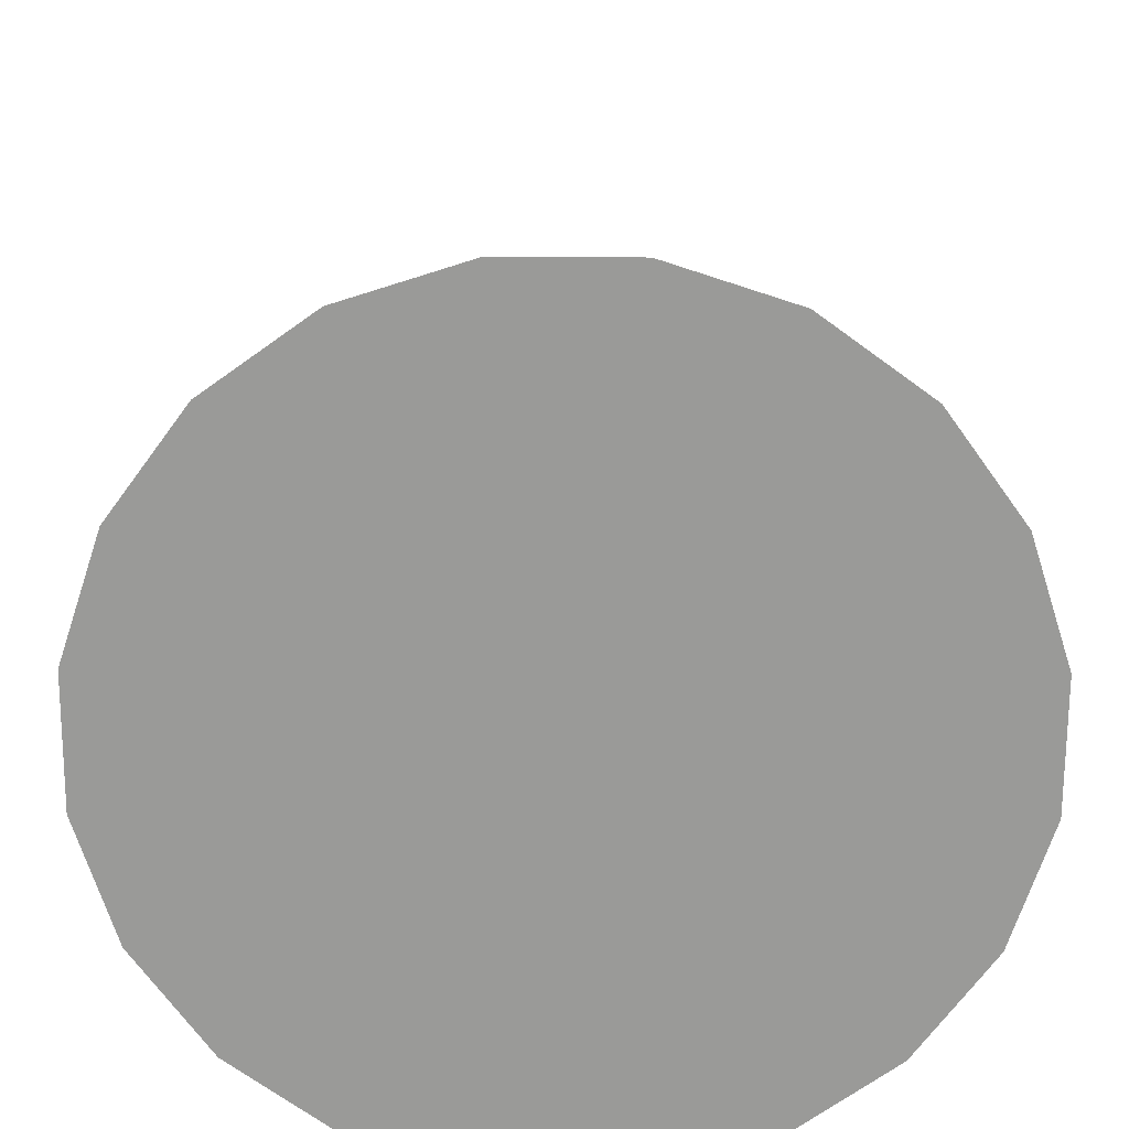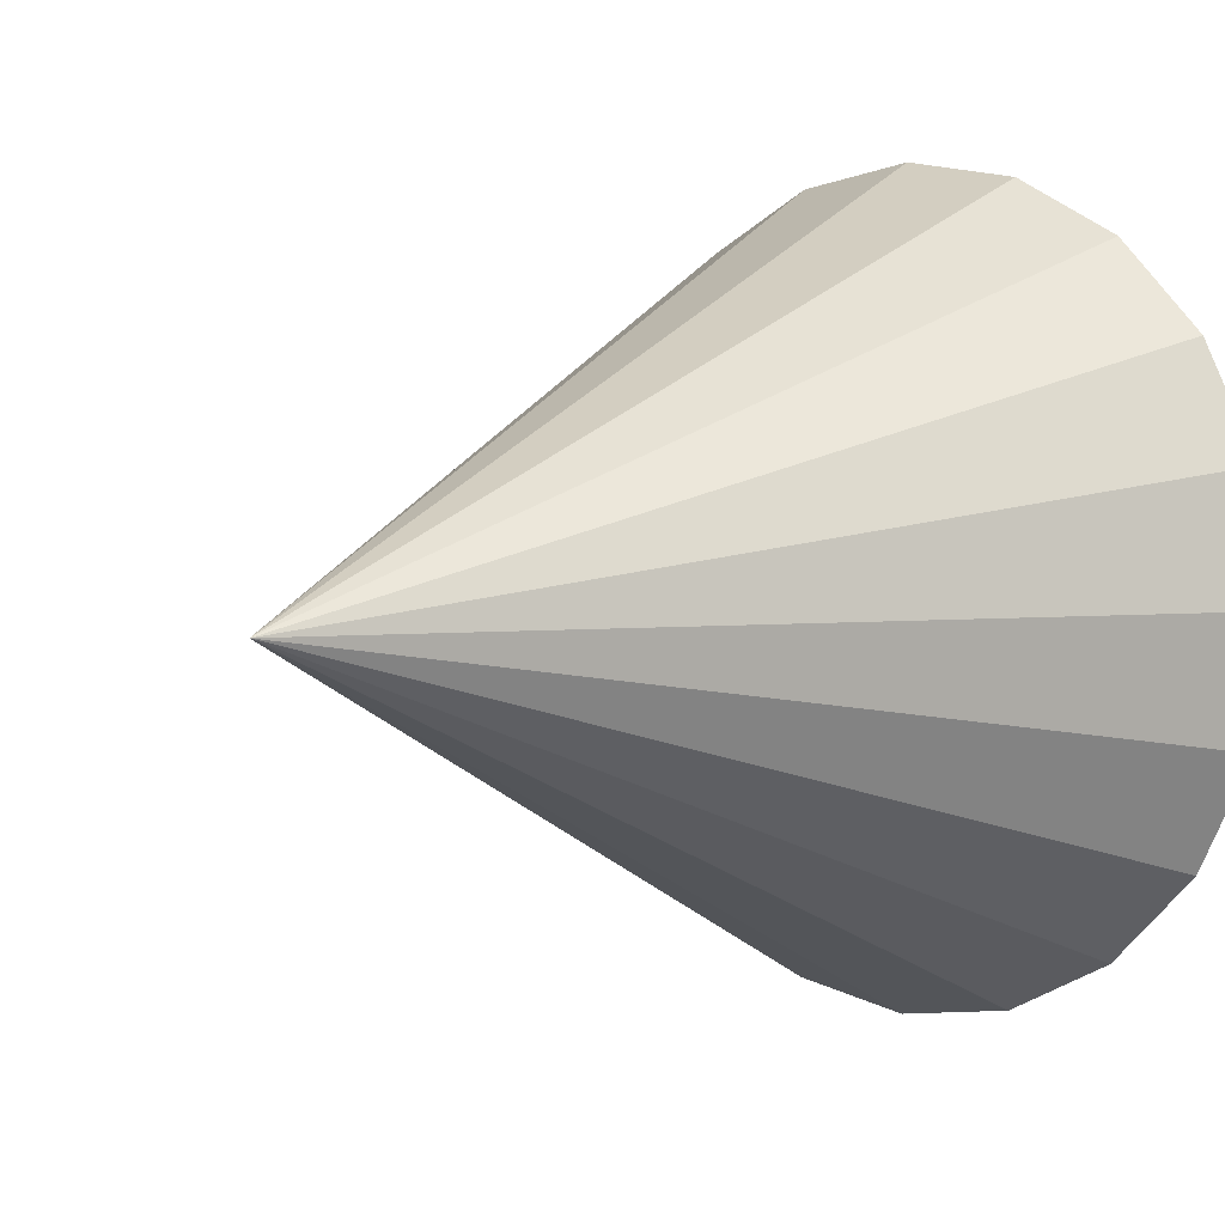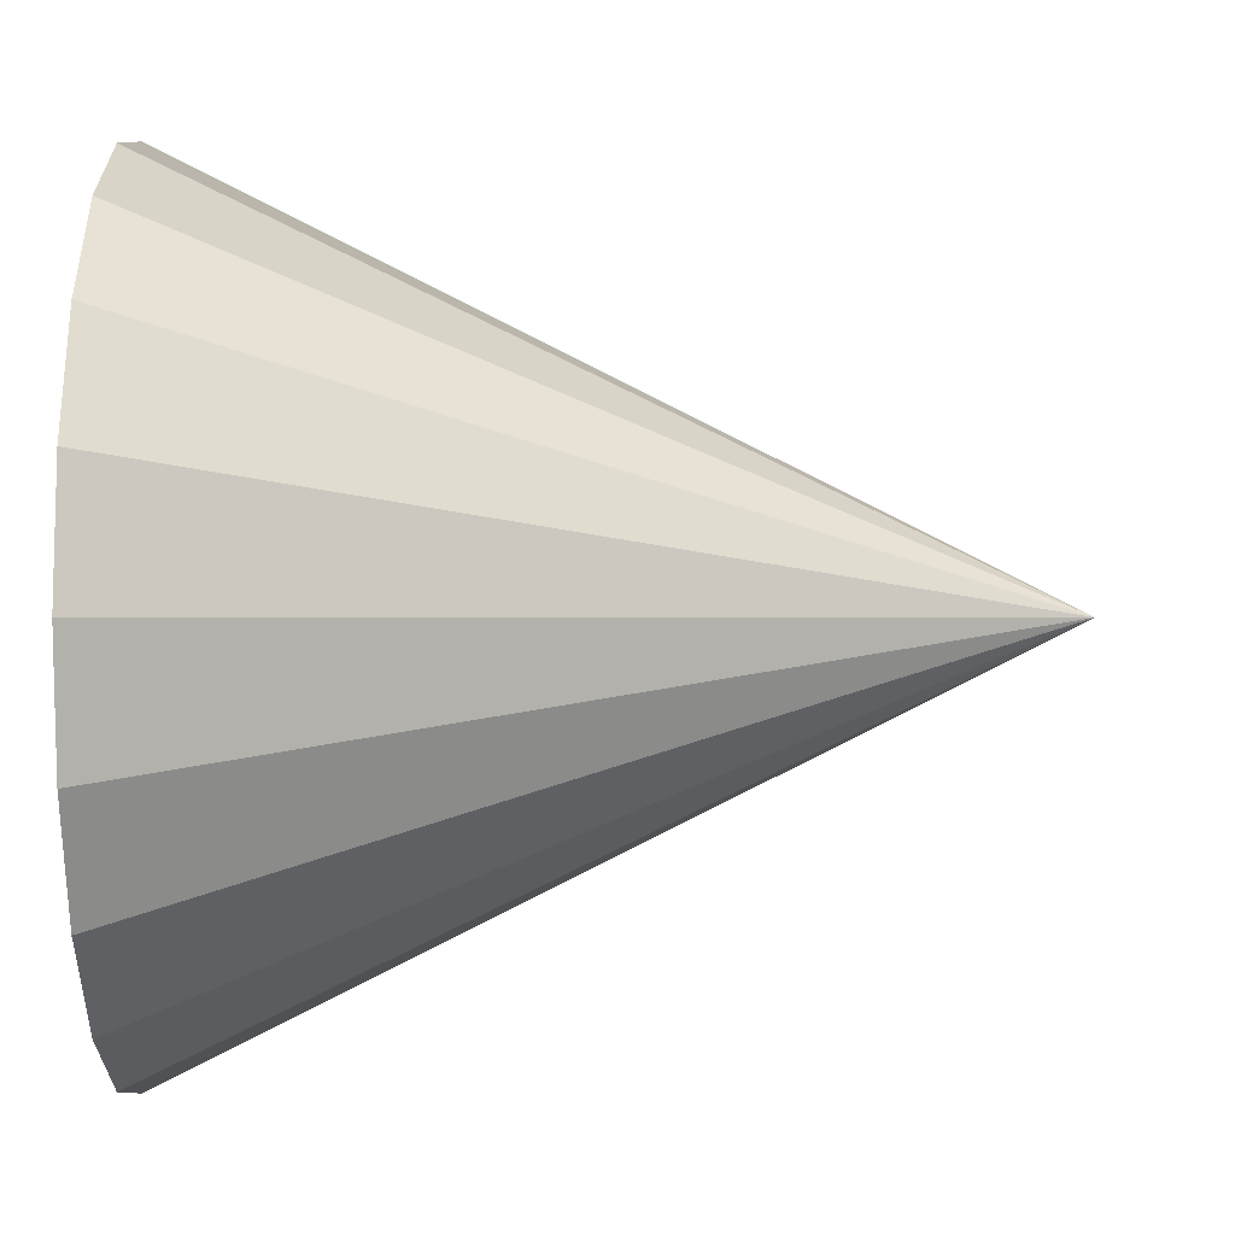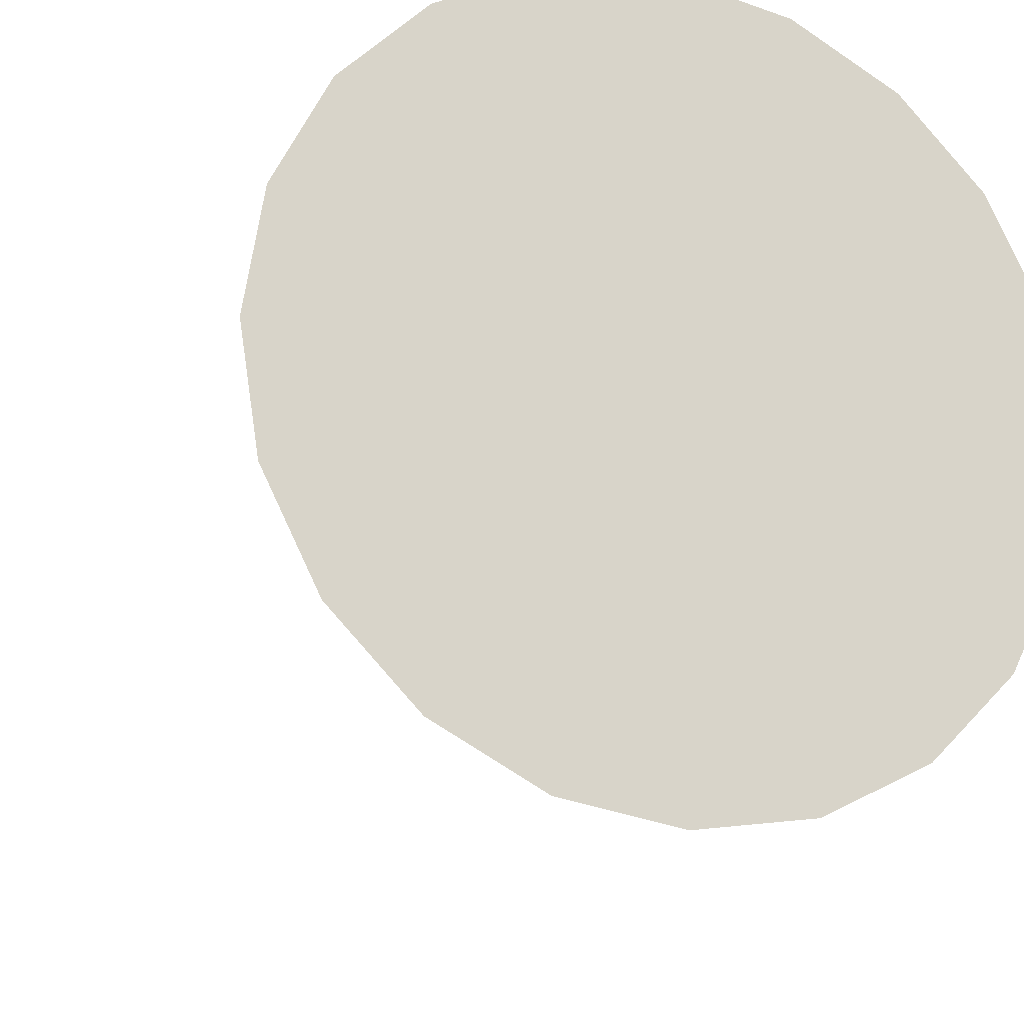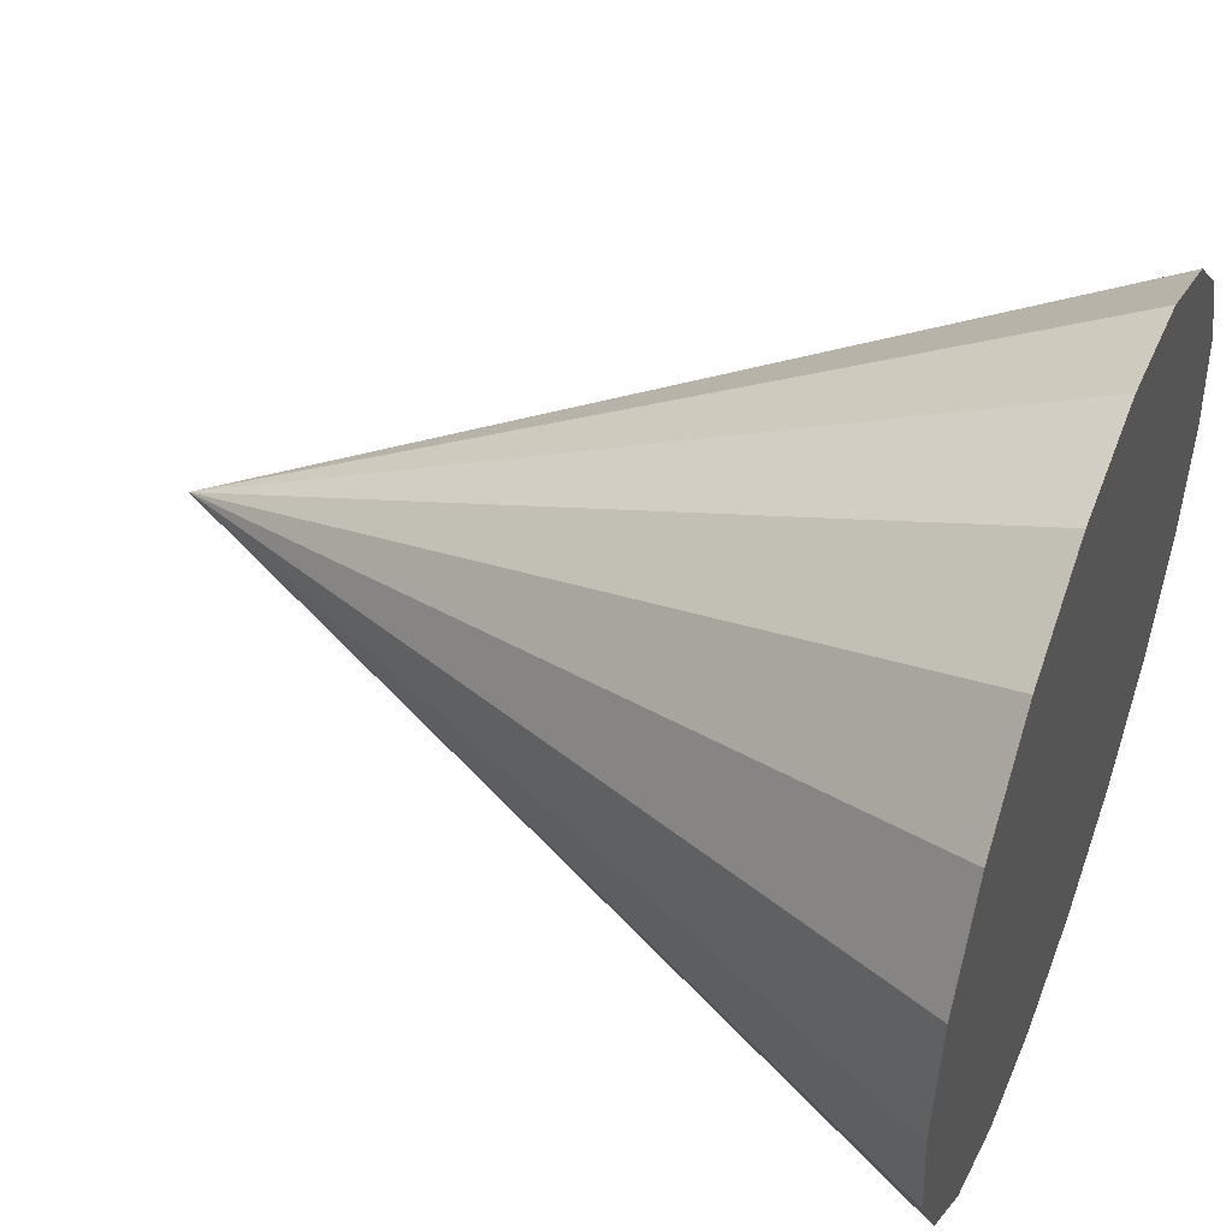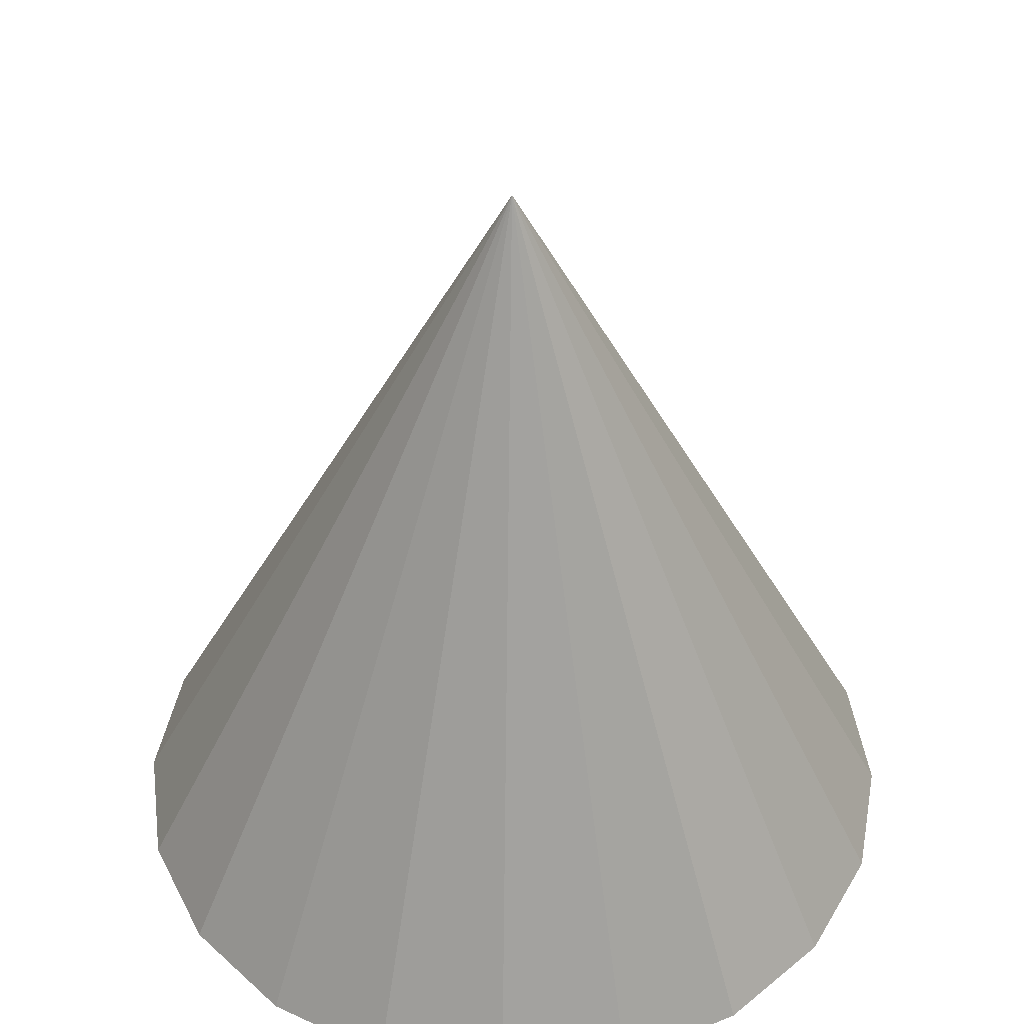
<metadata>
{"format":"obj","ext":"obj","renderer":"f3d","projection":"perspective","resolution":1024,"background":"white","views":[{"elev":-69.2,"azim":-9.3,"up":"+Z"},{"elev":3.8,"azim":43.2,"up":"+Y"},{"elev":0.0,"azim":-89.4,"up":"+Y"},{"elev":-18.1,"azim":158.4,"up":"+Y"},{"elev":48.0,"azim":111.3,"up":"+Y"},{"elev":44.3,"azim":145.4,"up":"+Z"}]}
</metadata>
<code>
g default
v 95.11 30.9 -200
v 80.9 58.78 -200
v 58.78 80.9 -200
v 30.9 95.11 -200
v 0 100 -200
v -30.9 95.11 -200
v -58.78 80.9 -200
v -80.9 58.78 -200
v -95.11 30.9 -200
v -100 0 -200
v -95.11 -30.9 -200
v -80.9 -58.78 -200
v -58.78 -80.9 -200
v -30.9 -95.11 -200
v -3e-06 -100 -200
v 30.9 -95.11 -200
v 58.78 -80.9 -200
v 80.9 -58.78 -200
v 95.11 -30.9 -200
v 100 0 -200
v 0 0 0
g pCone1
f 1 20 19 18 17 16 15 14 13 12 11 10 9 8 7 6 5 4 3 2
f 1 2 21
f 2 3 21
f 3 4 21
f 4 5 21
f 5 6 21
f 6 7 21
f 7 8 21
f 8 9 21
f 9 10 21
f 10 11 21
f 11 12 21
f 12 13 21
f 13 14 21
f 14 15 21
f 15 16 21
f 16 17 21
f 17 18 21
f 18 19 21
f 19 20 21
f 20 1 21

</code>
